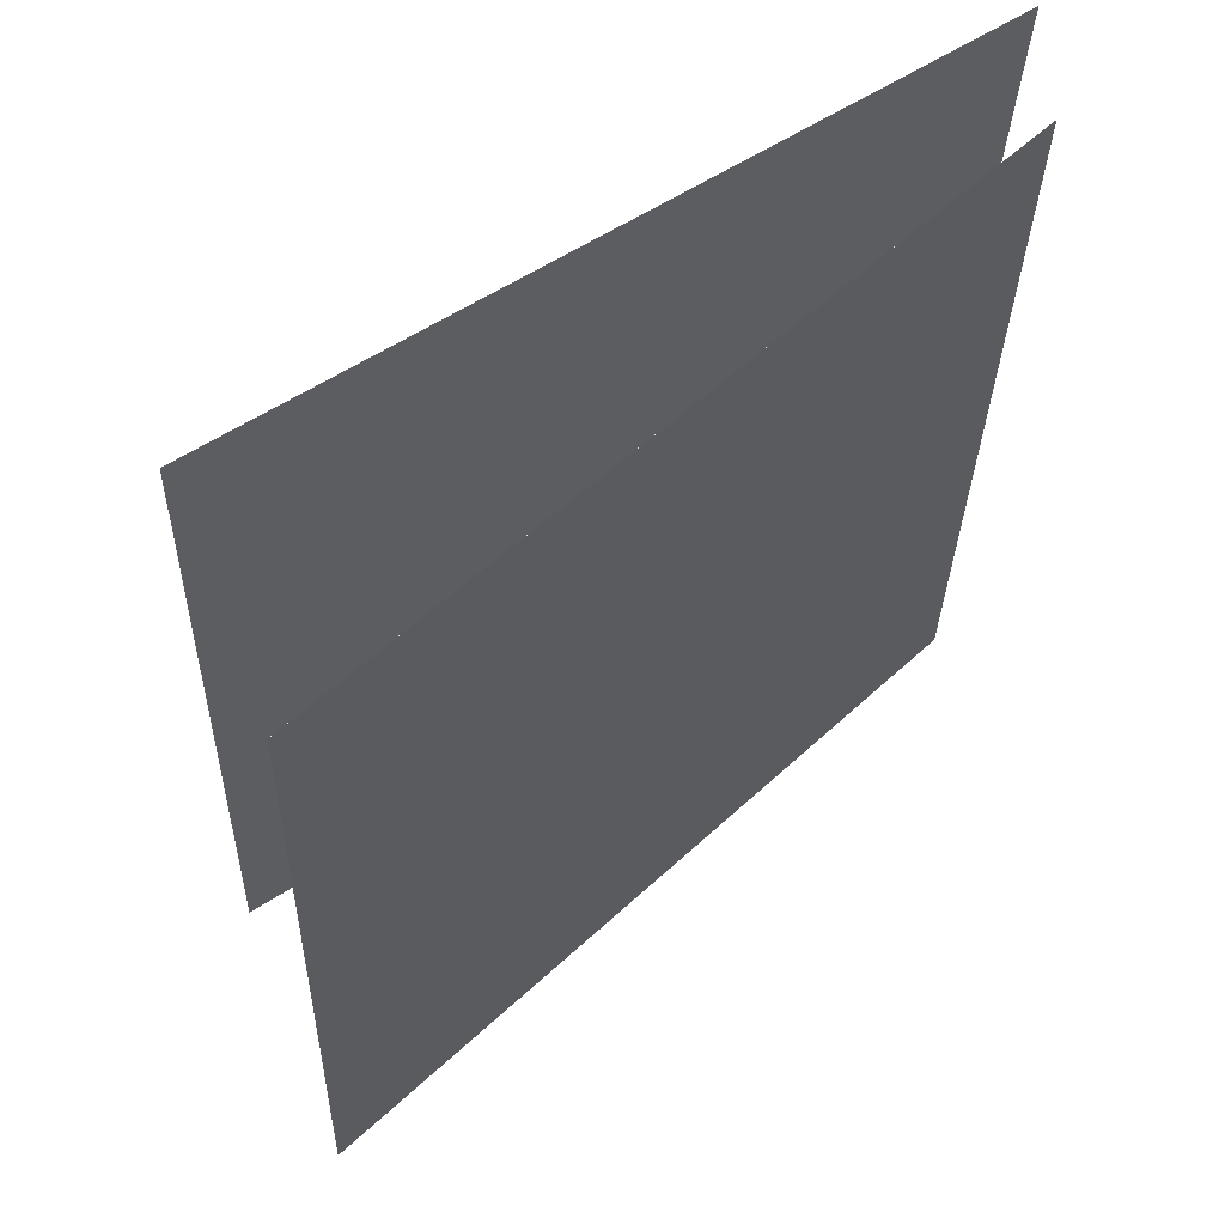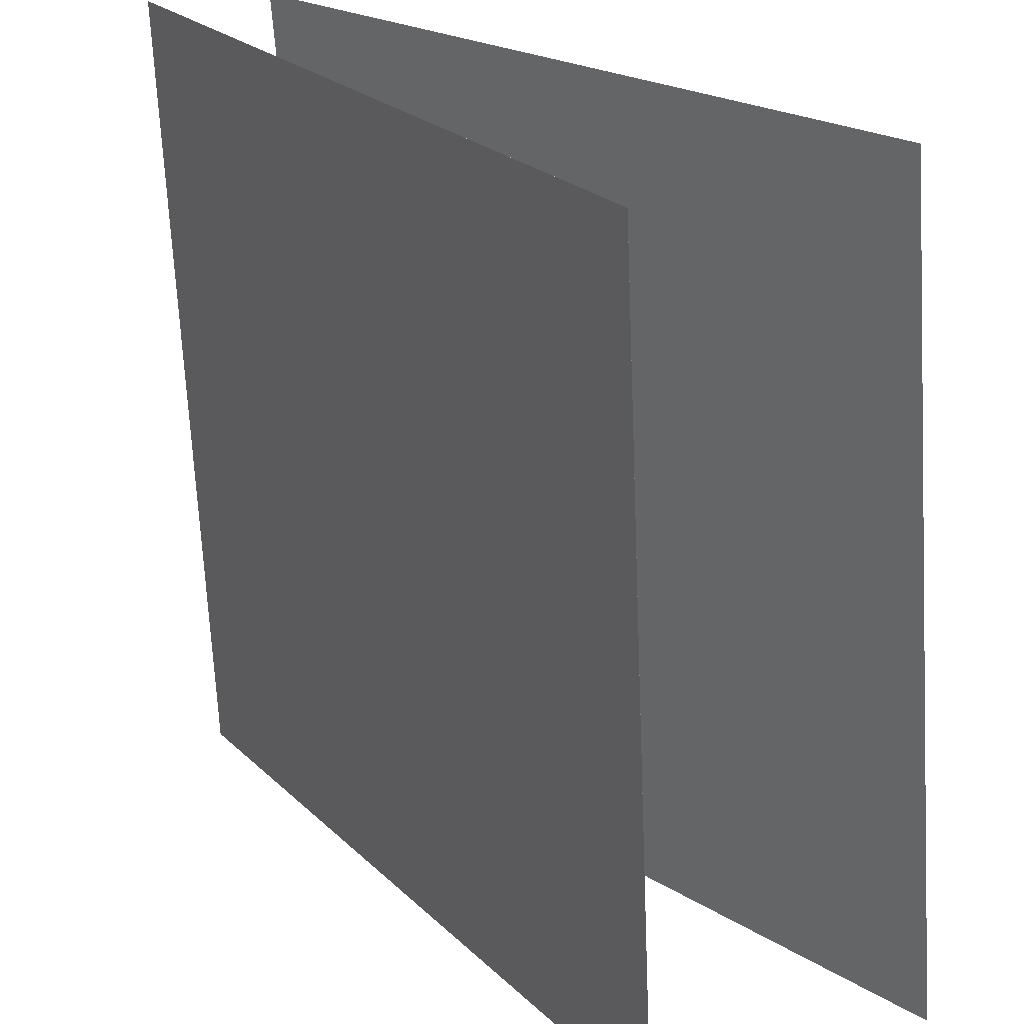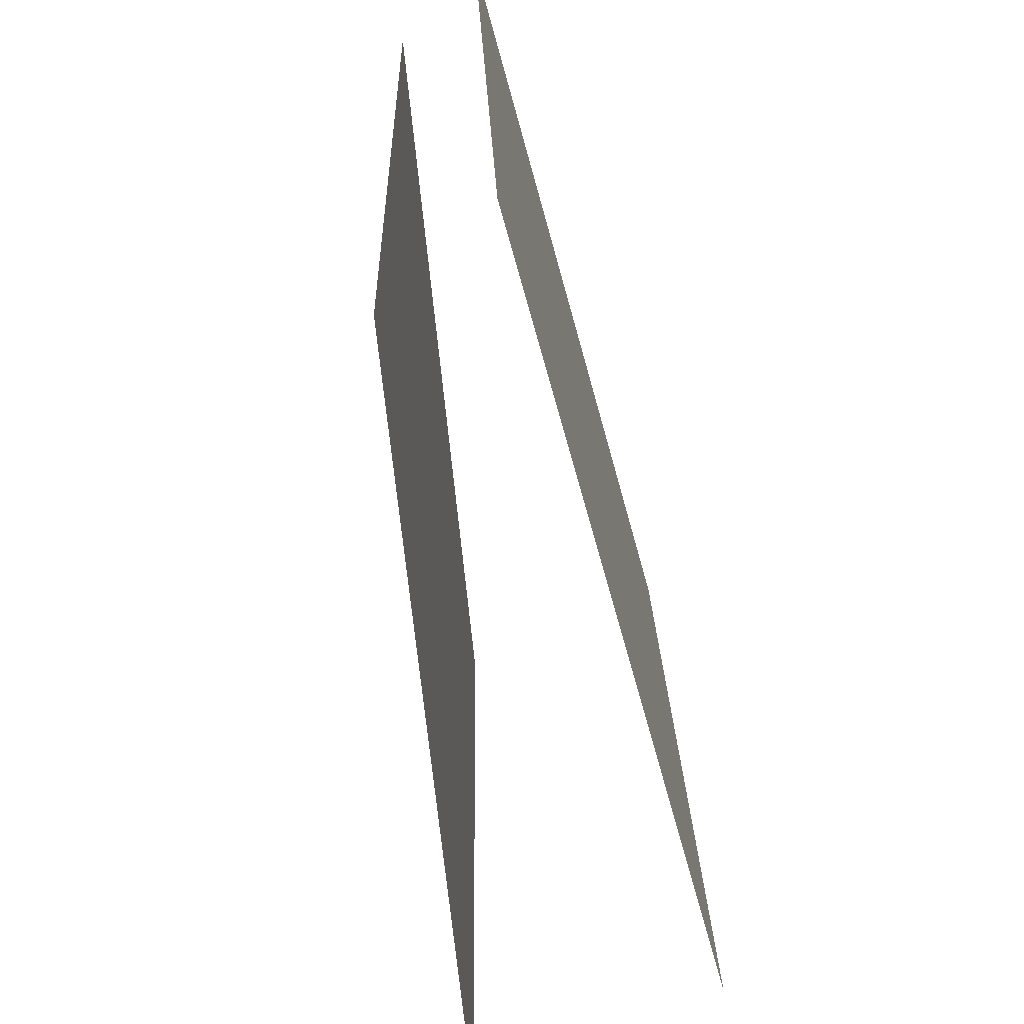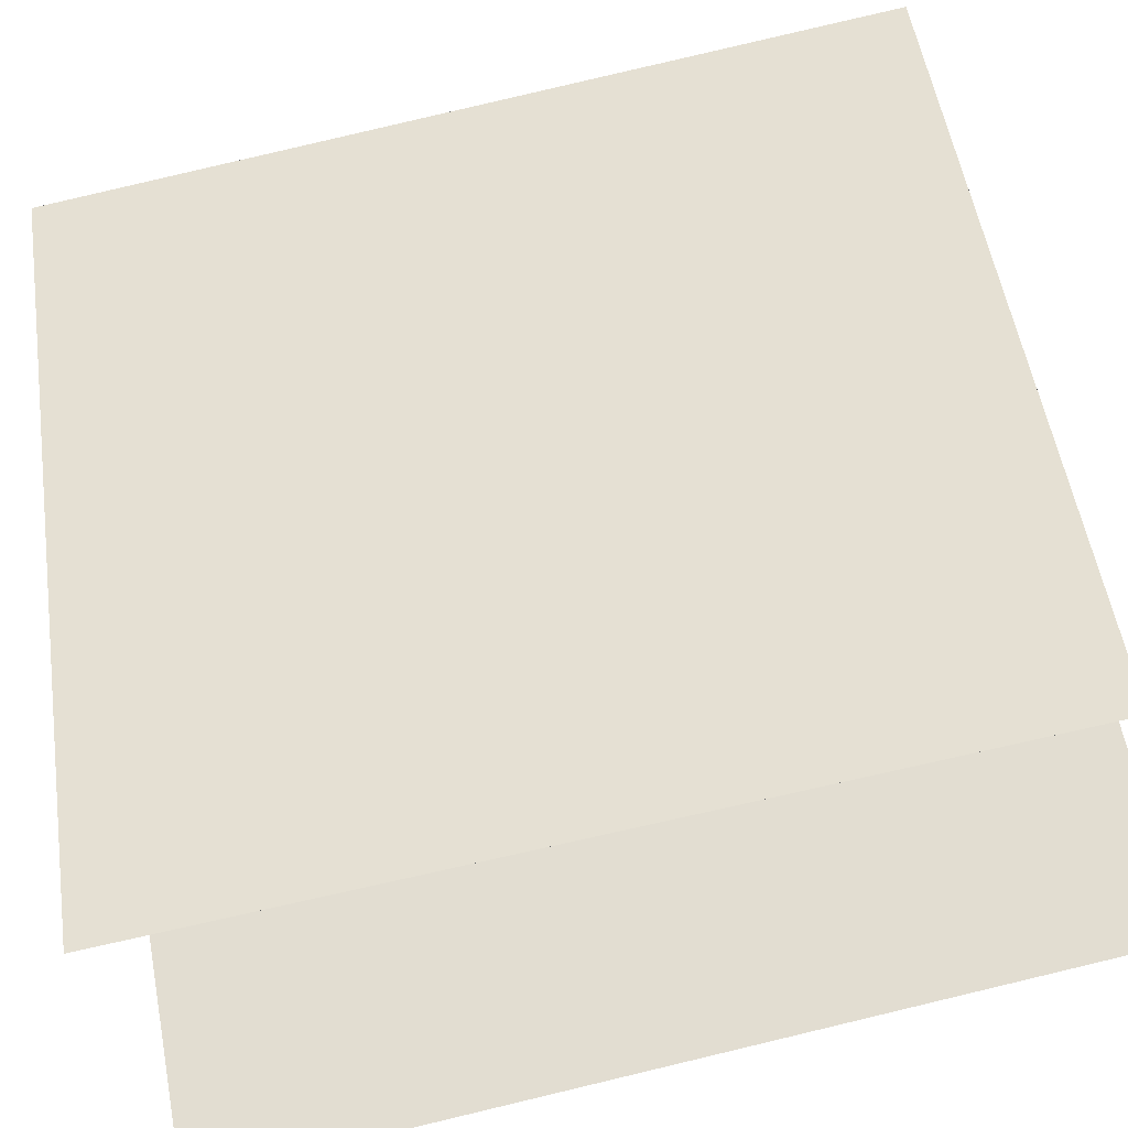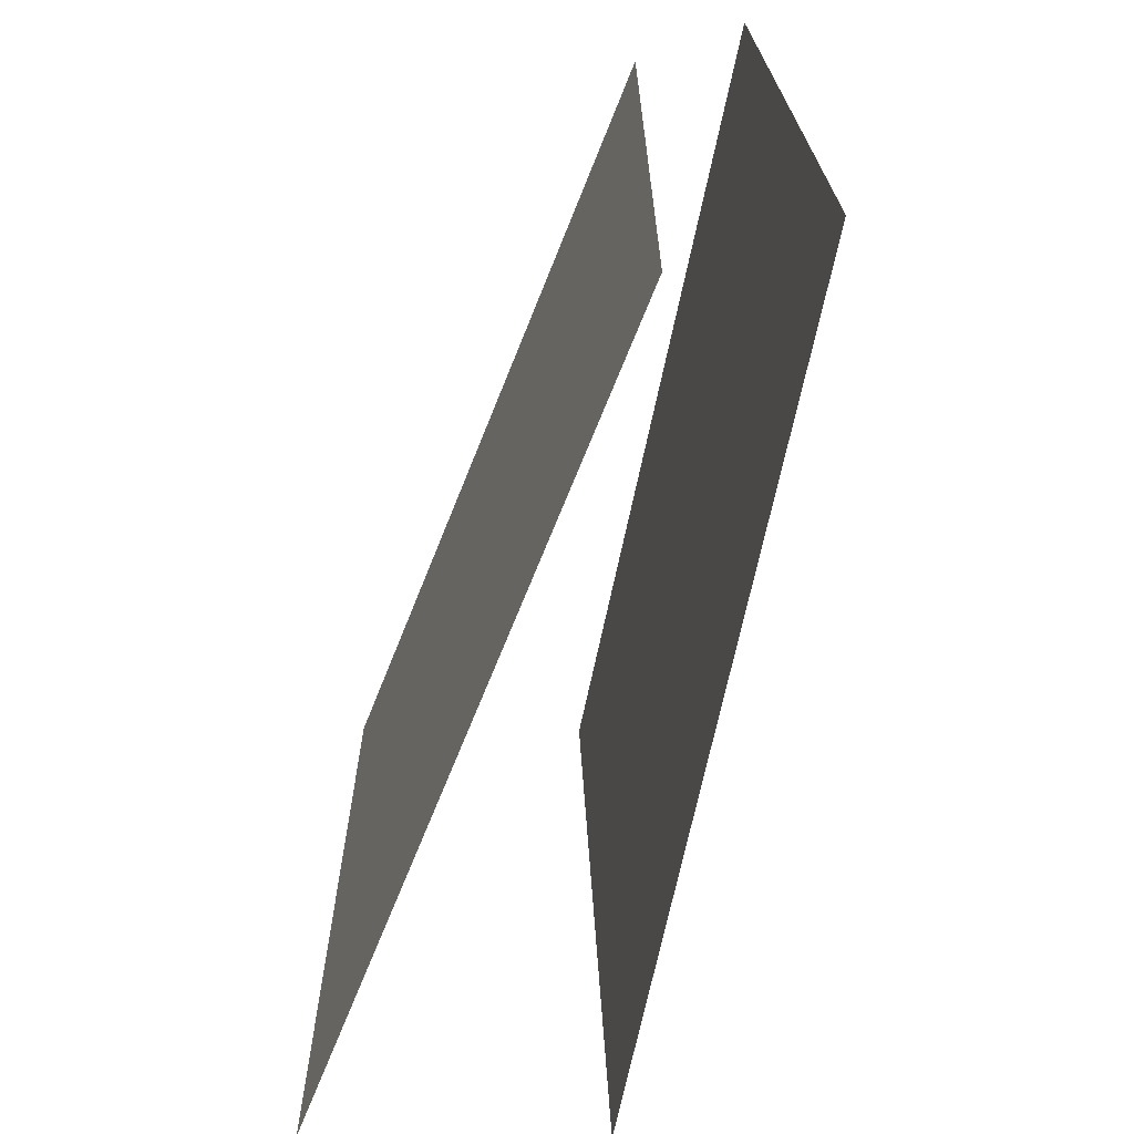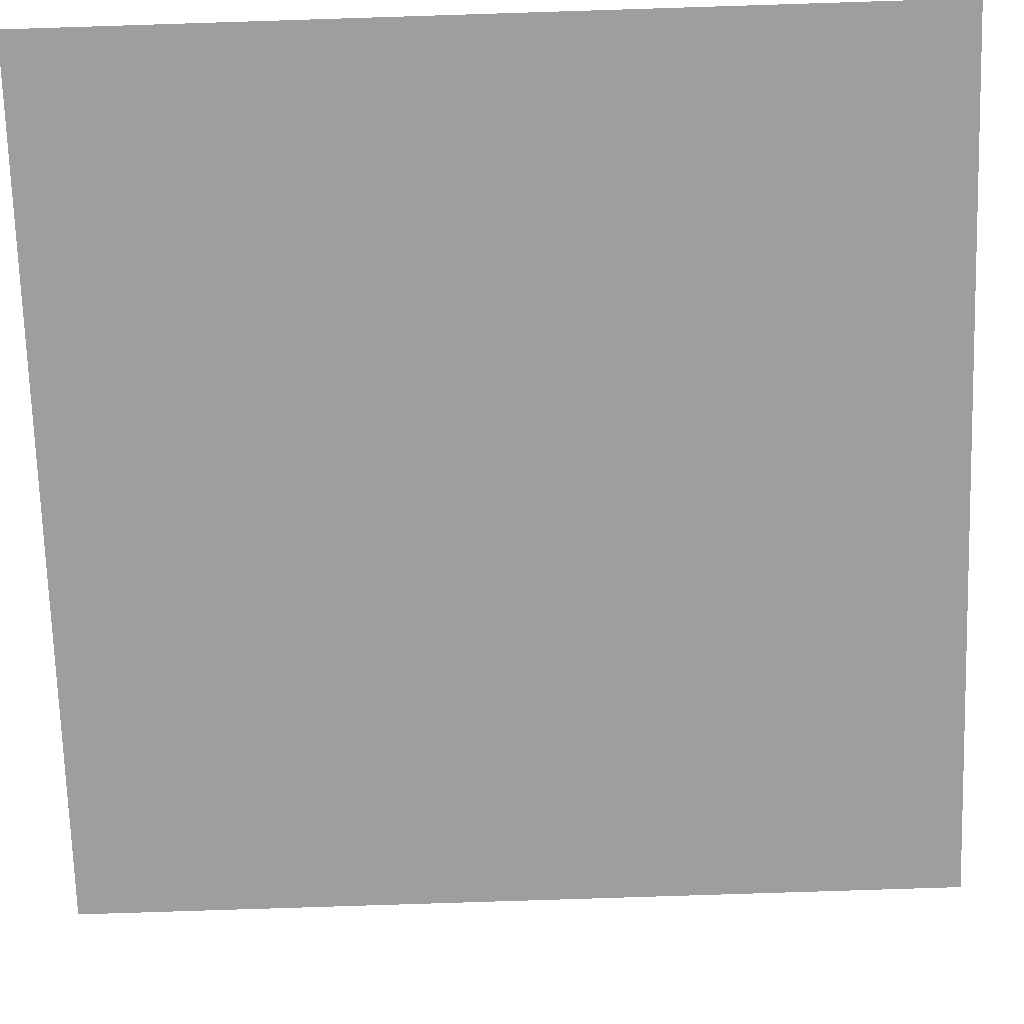
<metadata>
{"format":"obj","ext":"obj","renderer":"f3d","projection":"perspective","resolution":1024,"background":"white","views":[{"elev":59.6,"azim":-91.3,"up":"+Y"},{"elev":-63.5,"azim":-176.4,"up":"+Z"},{"elev":-64.4,"azim":47.8,"up":"+Y"},{"elev":-72.4,"azim":103.9,"up":"+Z"},{"elev":-69.7,"azim":20.8,"up":"+Y"},{"elev":-13.7,"azim":91.8,"up":"+Z"}]}
</metadata>
<code>
v -0.03955 0.4989 -0.4406
v -0.03956 0.4989 -0.4406
v 0.5 0.4851 0.3996
v 0.5 0.4851 0.3996
v -0.01875 -0.4987 -0.4703
v -0.01876 -0.4987 -0.4703
v 0.5208 -0.5125 0.3699
v 0.5208 -0.5125 0.3699
f 1.0 7.0 5.0
f 1.0 3.0 7.0
f 1.0 4.0 3.0
f 1.0 2.0 4.0
f 3.0 8.0 7.0
f 3.0 4.0 8.0
f 5.0 7.0 8.0
f 5.0 8.0 6.0
f 1.0 5.0 6.0
f 1.0 6.0 2.0
f 2.0 6.0 8.0
f 2.0 8.0 4.0
v -0.3267 -0.4921 -0.356
v 0.3472 -0.5142 0.3803
v -0.3188 0.506 -0.3332
v 0.3551 0.4839 0.403
v -0.3267 -0.4921 -0.356
v 0.3472 -0.5142 0.3803
v -0.3188 0.506 -0.3332
v 0.3551 0.4839 0.403
f 9.0 15.0 13.0
f 9.0 11.0 15.0
f 9.0 12.0 11.0
f 9.0 10.0 12.0
f 11.0 16.0 15.0
f 11.0 12.0 16.0
f 13.0 15.0 16.0
f 13.0 16.0 14.0
f 9.0 13.0 14.0
f 9.0 14.0 10.0
f 10.0 14.0 16.0
f 10.0 16.0 12.0

</code>
